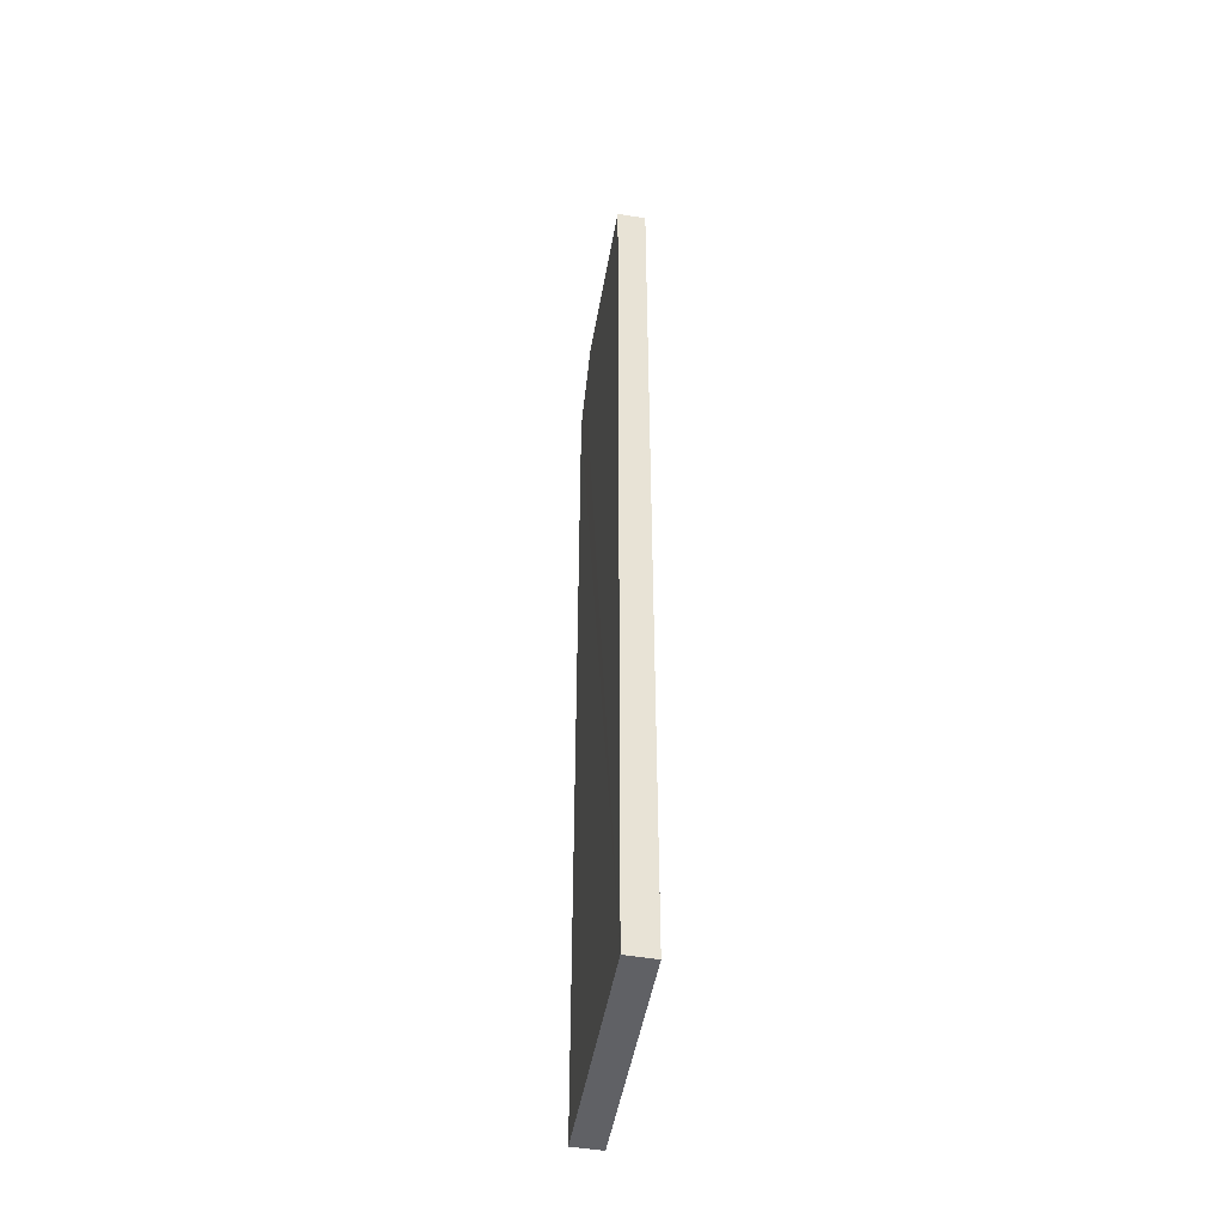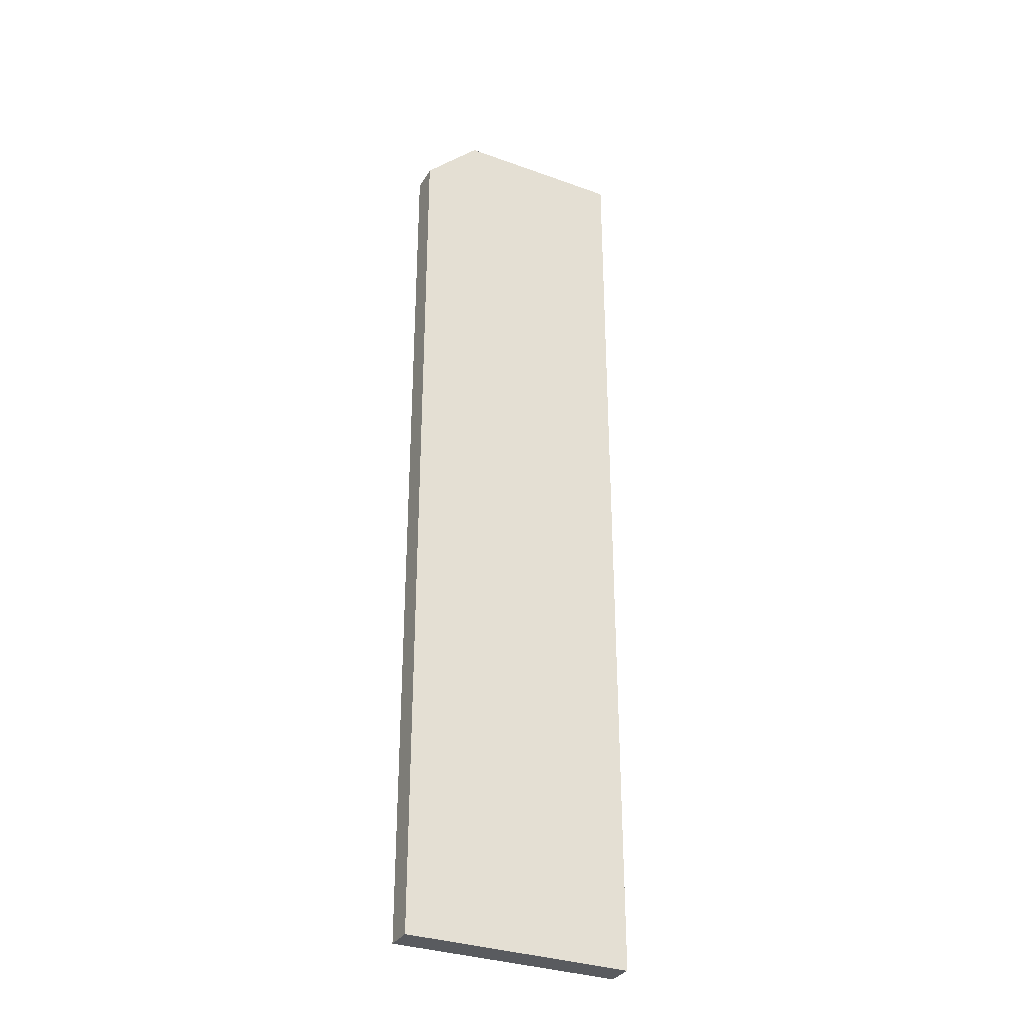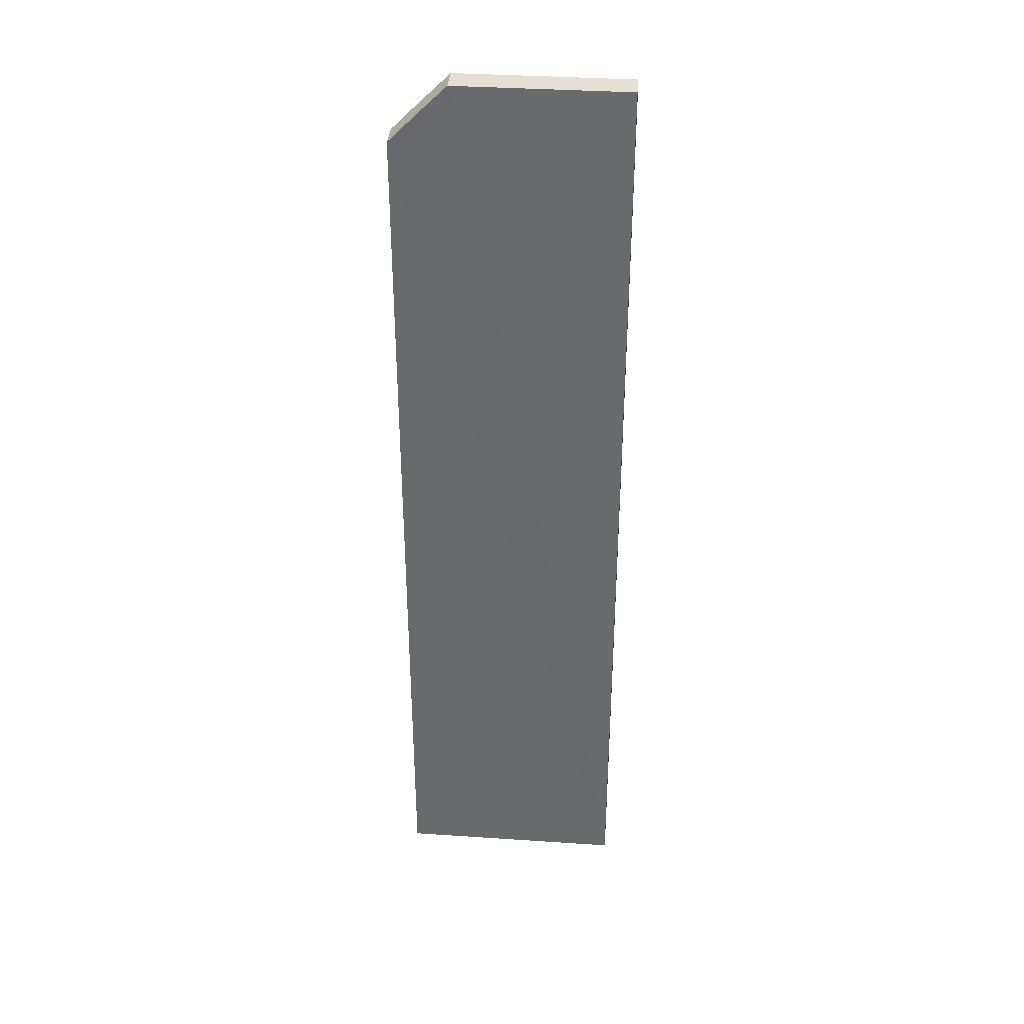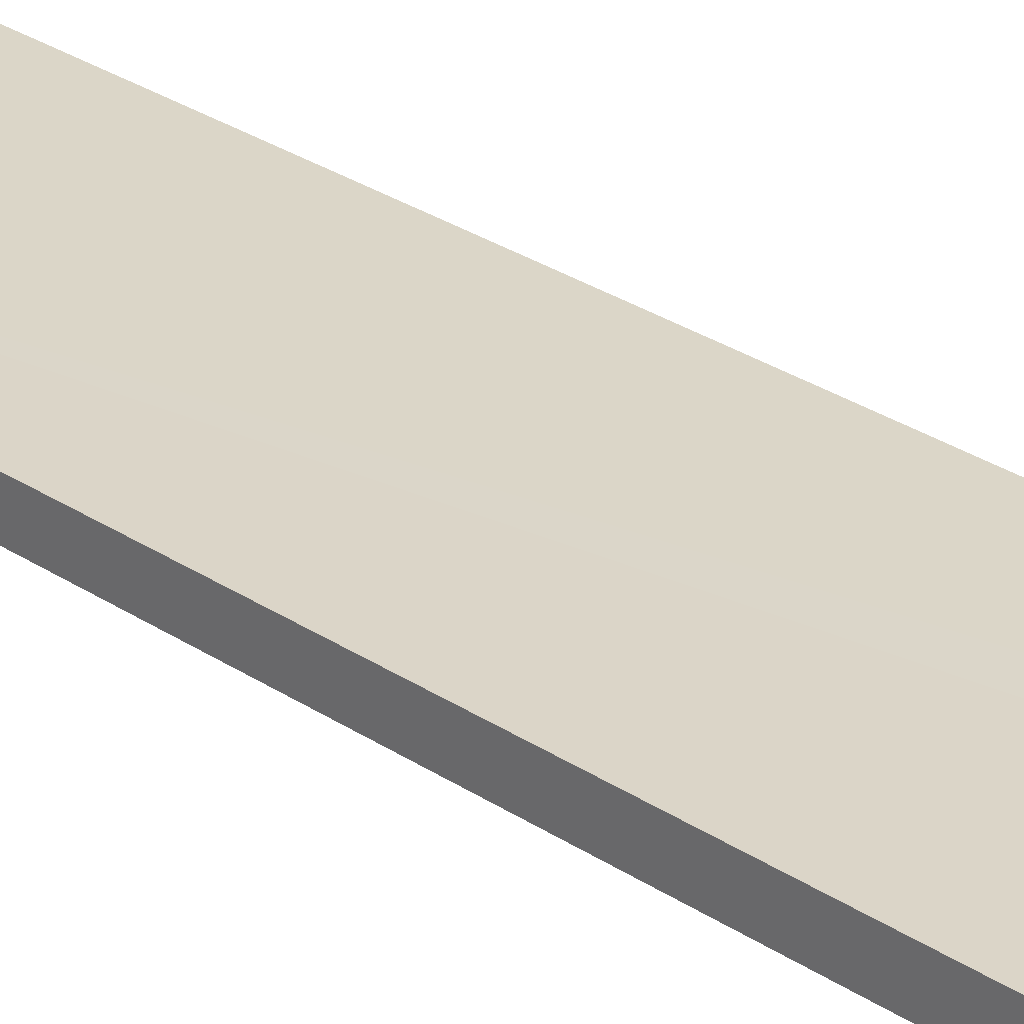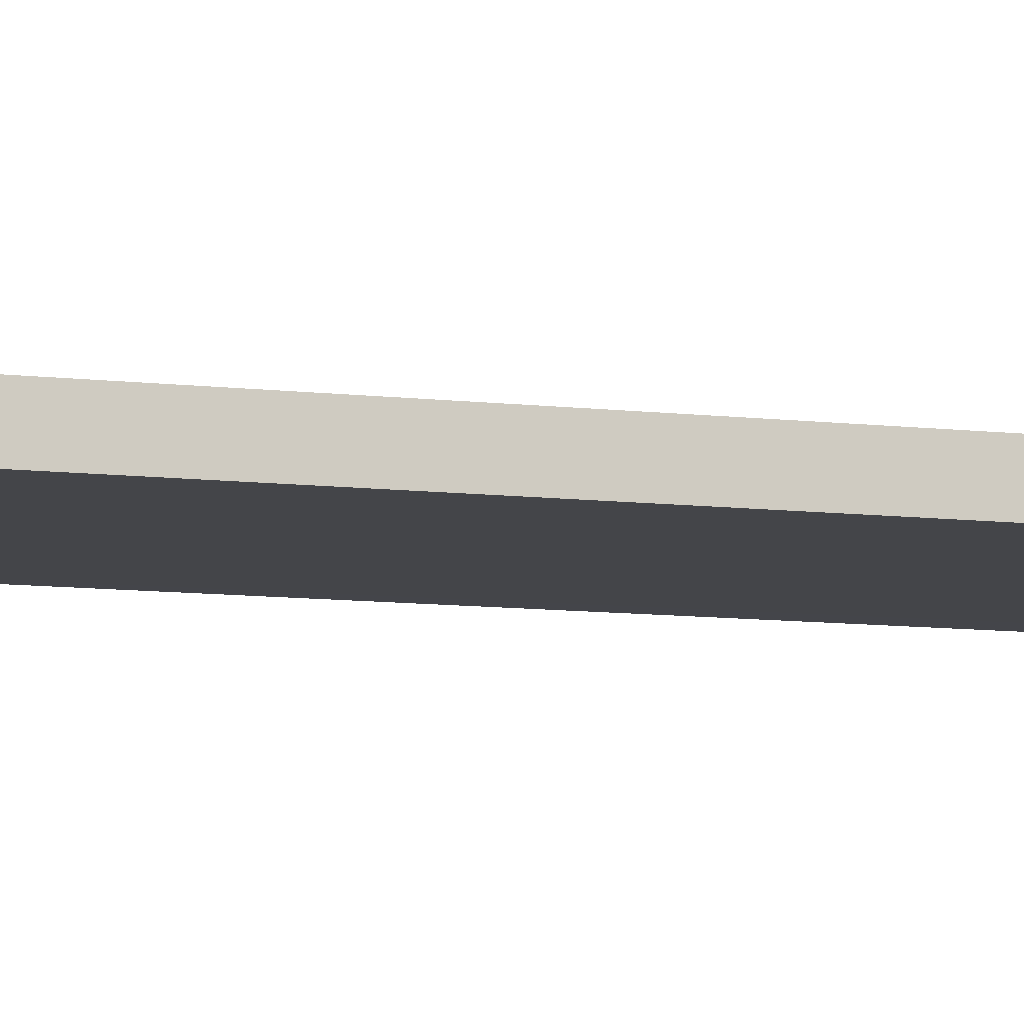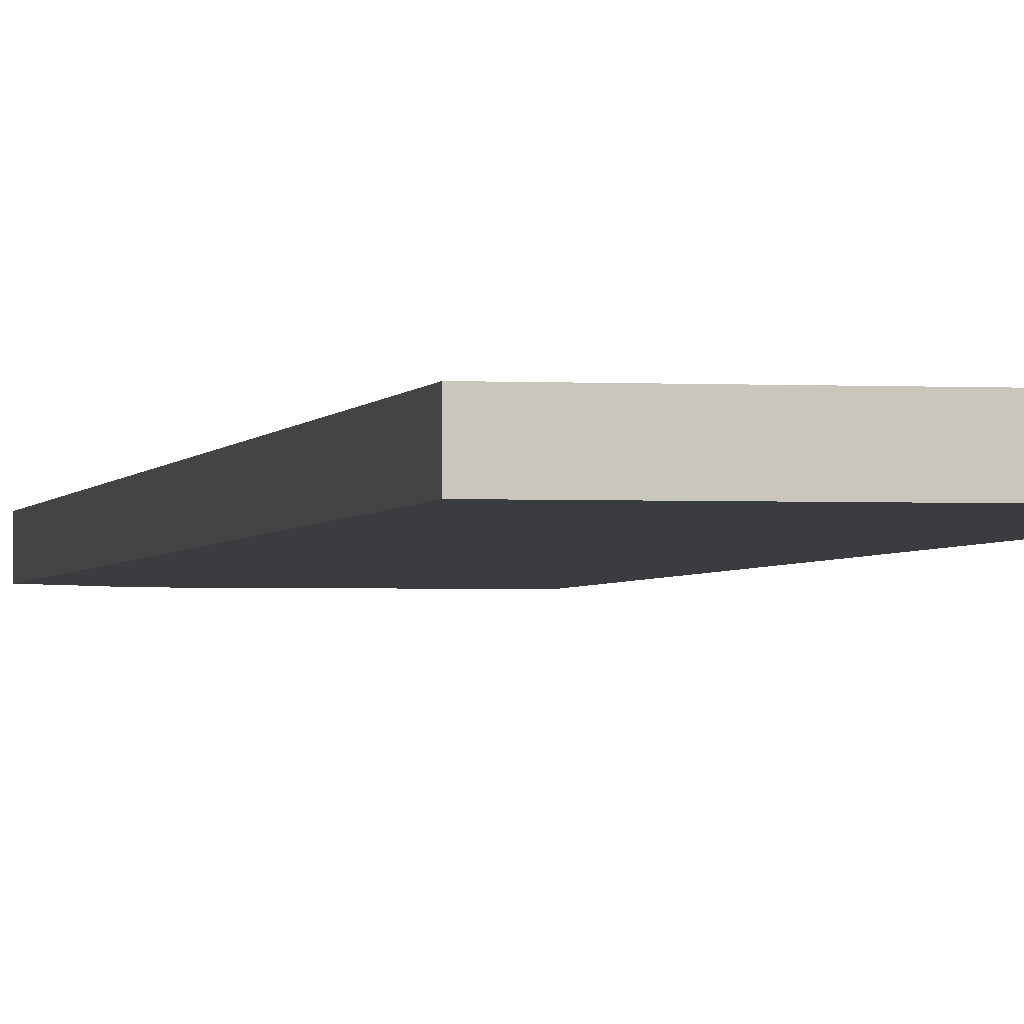
<metadata>
{"format":"obj","ext":"obj","renderer":"f3d","projection":"perspective","resolution":1024,"background":"white","views":[{"elev":-48.5,"azim":80.2,"up":"+Y"},{"elev":-32.2,"azim":-26.8,"up":"+Y"},{"elev":36.5,"azim":4.9,"up":"+Y"},{"elev":29.6,"azim":134.2,"up":"+Z"},{"elev":-9.1,"azim":71.8,"up":"+Z"},{"elev":-2.0,"azim":-11.3,"up":"+Z"}]}
</metadata>
<code>
o 8002
v 2191 1880 13.98
v 2191 1879 13.99
v 2191 1879 13.98
v 2191 1880 13.99
v 2191 1880 13.99
v 2191 1880 13.99
v 2191 1879 13.99
v 2191 1880 13.98
v 2191 1879 13.98
v 2191 1880 13.98
v 2191 1880 13.98
v 2191 1880 13.99
v 2191 1880 13.98
v 2191 1880 13.98
v 2191 1879 13.98
v 2191 1880 13.98
v 2191 1879 13.98
v 2191 1880 13.98
v 2191 1880 13.99
v 2191 1880 13.98
v 2191 1879 13.98
v 2191 1880 13.98
v 2191 1880 13.98
v 2191 1879 13.99
v 2191 1880 13.99
v 2191 1880 13.99
v 2191 1880 13.99
v 2191 1880 13.99
v 2191 1879 13.99
f 1 2 3
f 1 4 5
f 6 2 5
f 7 8 5
f 7 9 3
f 10 9 11
f 10 12 13
f 12 8 14
f 15 14 16
f 17 18 14
f 19 18 20
f 21 19 22
f 21 23 15
f 21 2 24
f 25 9 24
f 7 26 24
f 23 26 27
f 6 23 28
f 25 29 28
f 28 29 6

</code>
